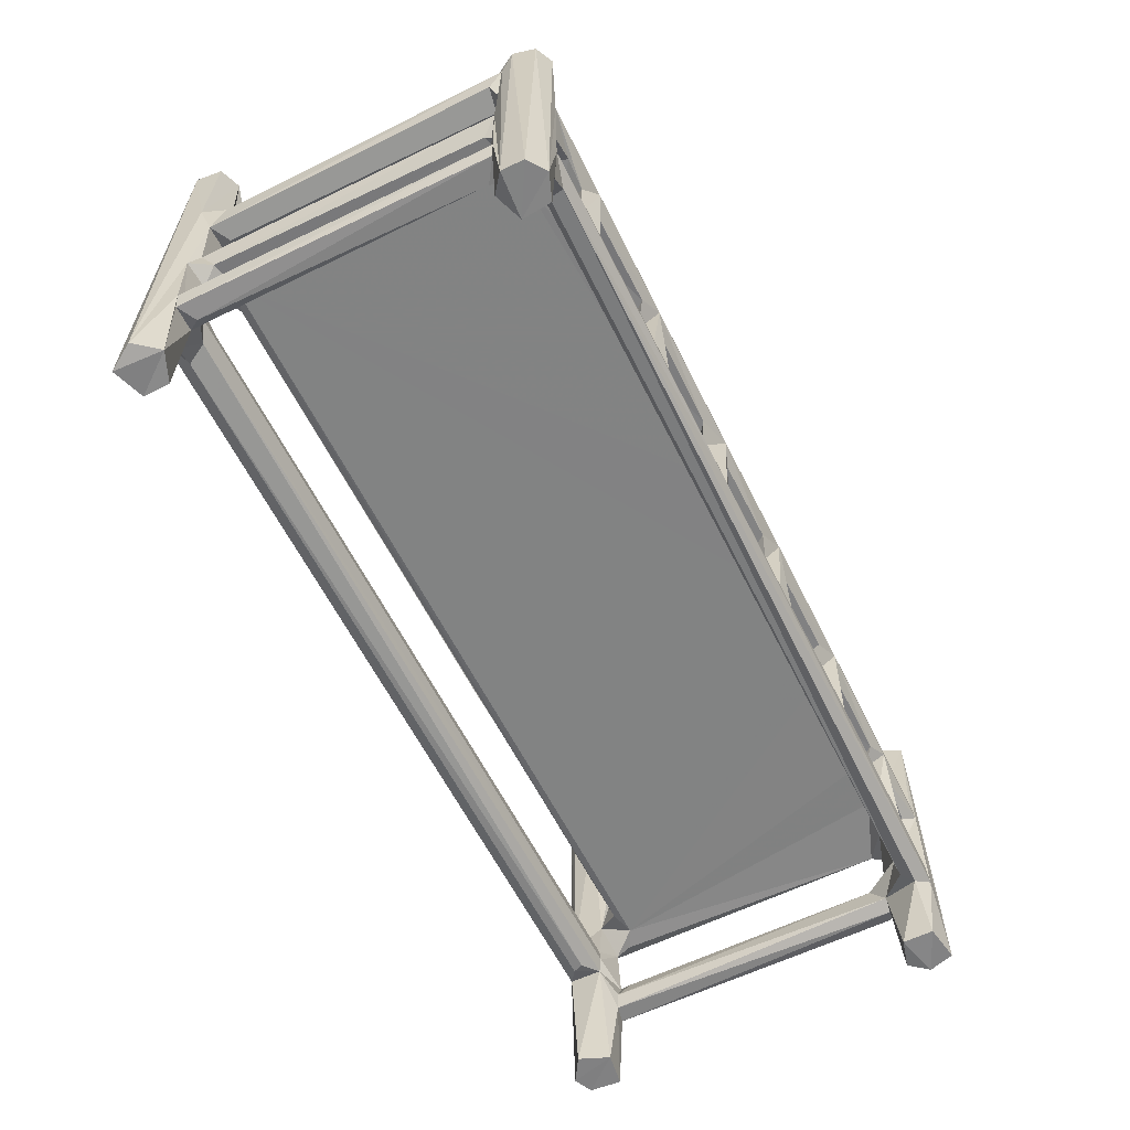
<metadata>
{"format":"obj","ext":"obj","renderer":"f3d","projection":"perspective","resolution":1024,"background":"white","views":[{"elev":-60.9,"azim":-63.6,"up":"+Z"}]}
</metadata>
<code>
v -0.4964 -0.2302 -0.2384
v -0.4971 -0.2063 -0.2396
v -0.4774 -0.2442 -0.2386
v -0.4867 -0.1906 -0.1485
v -0.4516 -0.2344 -0.2394
v -0.4626 -0.244 -0.1453
v -0.4509 -0.236 -0.1768
v -0.4488 -0.2029 -0.2384
v -0.4459 -0.2086 -0.1636
v -0.46 -0.1926 -0.1597
v -0.4991 -0.2104 0.1143
v -0.4921 -0.1933 -0.1352
v -0.4935 -0.2347 0.1132
v -0.4861 -0.1877 -0.1198
v -0.486 -0.188 -0.02161
v -0.4656 -0.2437 -0.0193
v -0.4319 -0.2353 -0.156
v -0.4295 -0.2201 -0.1549
v -0.4259 -0.2132 -0.1415
v -0.4597 -0.1835 -0.1262
v -0.4442 -0.2288 -0.1186
v -0.4496 -0.2347 -0.05042
v -0.4555 -0.1957 -0.1105
v -0.4469 -0.2033 -0.04959
v -0.495 -0.1977 0.08235
v -0.4746 -0.2441 0.1129
v -0.4192 -0.2345 -0.03421
v -0.4458 -0.2262 0.01832
v -0.4363 -0.2347 -0.002404
v -0.47 -0.1881 -0.04952
v -0.3693 -0.243 -0.1353
v -0.3919 -0.2327 -0.1229
v -0.365 -0.2153 -0.1308
v -0.3566 -0.2334 -0.1249
v -0.3684 -0.2436 -0.01928
v -0.3894 -0.2341 -0.04493
v -0.3809 -0.2181 -0.05566
v -0.4256 -0.1976 -0.008769
v -0.4309 -0.1849 -0.03539
v -0.4532 -0.1964 0.006128
v -0.3664 -0.1969 -0.03559
v -0.3545 -0.2349 -0.03804
v -0.3615 -0.219 -0.04795
v -0.4771 -0.1909 -0.2337
v -0.475 -0.1714 -0.1171
v -0.4634 -0.175 -0.1485
v -0.4604 0.1455 -0.144
v -0.4751 -0.1722 -0.03778
v -0.475 -0.184 -0.004008
v -0.4414 0.1251 -0.008712
v -0.4882 0.1448 -0.1478
v -0.4683 0.1331 -0.1497
v -0.4607 0.1402 -0.1229
v -0.4804 0.1262 -0.1172
v -0.4788 0.1269 -0.03746
v -0.4838 0.1427 -0.01039
v -0.4703 0.133 -0.00442
v -0.2234 -0.197 -0.03547
v -0.08482 -0.2436 -0.1434
v -0.06662 -0.2148 -0.1334
v -0.2394 -0.2359 -0.1245
v -0.2162 -0.2422 -0.1304
v -0.2361 -0.2173 -0.1281
v -0.231 -0.2436 -0.02184
v -0.2564 -0.2359 -0.03529
v 0.4551 -0.2411 -0.007423
v 0.432 -0.2321 -0.00157
v -0.2367 -0.2216 -0.05253
v -0.2099 -0.22 -0.1254
v -0.2136 -0.2184 -0.05097
v -0.208 -0.2362 -0.03678
v -0.4508 0.121 -0.03572
v -0.1054 -0.2363 -0.1285
v -0.0925 -0.2205 -0.1264
v 0.4313 -0.2173 -0.1536
v -0.1079 -0.235 -0.03555
v -0.06832 -0.2436 -0.02292
v -0.09176 -0.2259 -0.05373
v -0.06169 -0.2023 -0.03553
v -0.05946 -0.2355 -0.125
v -0.06321 -0.2214 -0.05754
v 0.05975 -0.2394 -0.1273
v -0.04763 -0.2356 -0.0356
v 0.04113 -0.2361 -0.03525
v 0.07197 -0.2434 -0.0175
v -0.4833 -0.1914 0.04065
v -0.4918 -0.1826 0.06237
v -0.45 -0.2334 0.1134
v -0.4568 -0.1865 0.06814
v -0.4527 -0.1994 0.1128
v -0.4662 -0.1776 0.05829
v -0.4621 -0.1772 0.09286
v -0.4596 0.1423 0.06324
v -0.4855 -0.1816 0.09262
v -0.4907 0.1262 0.09128
v -0.4652 0.1425 0.09472
v -0.4898 0.1422 0.061
v -0.4688 0.1291 0.05773
v -0.4563 0.144 0.0807
v -0.4819 0.1442 -0.2374
v -0.4517 0.1566 -0.2395
v -0.4916 0.1444 -0.1275
v -0.4849 0.1447 -0.1048
v -0.4499 0.149 -0.08795
v -0.4311 0.1568 -0.1037
v -0.4464 0.1733 -0.1287
v -0.4923 0.1495 -0.03737
v -0.4655 0.1441 -0.0487
v -0.4516 0.1565 -0.05267
v -0.4226 0.1518 -0.0738
v -0.4209 0.1308 -0.02853
v -0.447 0.1471 -0.02478
v -0.4535 0.1506 -0.0009174
v -0.3928 0.0855 -0.008611
v -0.4043 0.1281 -0.002867
v -0.4018 0.1172 0.005811
v -0.3856 0.1081 0.00874
v -0.37 0.1373 0.01901
v -0.353 0.1281 -0.008921
v -0.5016 0.1707 -0.2345
v -0.4855 0.1968 -0.2404
v -0.4994 0.182 0.2361
v -0.4509 0.1854 -0.2381
v -0.4554 0.1916 -0.09887
v -0.4602 0.1945 -0.08586
v -0.4813 0.1981 0.2414
v -0.4975 0.1544 0.1025
v -0.4492 0.1815 -0.04585
v -0.4427 0.1894 -0.06899
v -0.4201 0.1775 -0.1094
v -0.4221 0.1659 -0.06359
v -0.1992 0.08548 -0.008311
v 0.44 0.1495 -0.08977
v 0.4466 0.1544 -0.1011
v -0.2014 0.1248 -0.006633
v -0.1906 0.1325 -0.02066
v 0.4568 0.1184 -0.03581
v 0.4301 0.1264 -0.03375
v -0.1738 0.1494 0.04792
v 0.4274 0.1838 -0.06463
v 0.4237 0.1663 -0.1089
v 0.4544 0.1945 -0.08181
v 0.0828 0.08681 -0.008565
v -0.1106 0.08707 -0.008096
v -0.17 0.1085 0.004891
v -0.1343 0.1233 -0.006882
v -0.1648 0.1292 0.007524
v -0.1173 0.1187 0.007648
v -0.1033 0.1094 0.0113
v -0.07587 0.1122 -0.007658
v -0.102 0.1391 0.00826
v -0.07566 0.1298 -0.01198
v 0.07496 0.1231 -0.006883
v 0.4195 0.161 -0.06531
v 0.4277 0.1774 -0.109
v -0.4958 0.154 0.2392
v -0.4725 0.1452 0.2394
v -0.4494 0.156 0.1666
v -0.3926 0.1268 0.0743
v -0.4003 0.158 0.1545
v -0.3902 0.1665 0.1075
v -0.3617 0.1223 0.04463
v -0.3602 0.1416 0.03913
v -0.3539 0.1525 0.1561
v -0.357 0.1447 0.07737
v -0.3878 0.1537 0.1803
v -0.3587 0.161 0.1782
v -0.4405 0.1492 0.2016
v -0.4439 0.1529 0.2135
v -0.417 0.1616 0.1796
v -0.4534 0.1887 0.1667
v -0.4304 0.1946 0.1932
v -0.4006 0.1779 0.1706
v -0.3585 0.1696 0.1486
v -0.3657 0.1855 0.1806
v -0.4343 0.1853 0.2206
v -0.4527 0.1814 0.2401
v -0.4315 0.1639 0.2218
v -0.2037 0.1228 0.0457
v -0.2107 0.1449 0.07824
v -0.2012 0.1422 0.0378
v -0.2115 0.1519 0.1551
v -0.1888 0.115 0.01779
v -0.1715 0.1357 0.1082
v -0.2029 0.1776 0.1764
v -0.1933 0.1557 0.1826
v -0.164 0.1567 0.1715
v -0.2079 0.1578 0.1251
v -0.2037 0.1709 0.1499
v -0.1821 0.1708 0.1293
v -0.1671 0.178 0.1682
v 0.4388 0.1927 0.2103
v 0.4557 0.1944 0.1967
v -0.09106 0.1894 0.1831
v -0.1071 0.1627 0.09399
v -0.07697 0.1225 0.04477
v -0.07603 0.1418 0.03855
v -0.1133 0.1523 0.1632
v -0.08447 0.153 0.1597
v -0.08724 0.1528 0.1855
v -0.07298 0.1453 0.07979
v 0.08037 0.1227 0.04496
v 0.0677 0.1443 0.07563
v 0.07636 0.1507 0.1517
v -0.06552 0.163 0.1566
v -0.1399 0.1661 0.178
v 0.08663 0.1567 0.1803
v -0.1156 0.1764 0.1679
v -0.07547 0.1667 0.143
v -0.07322 0.173 0.1768
v 0.08312 0.1663 0.1397
v 0.07474 0.1665 0.1562
v 0.423 0.181 0.222
v 0.1082 0.1888 0.1829
v 0.07894 -0.2429 -0.1358
v 0.08189 -0.2154 -0.1298
v 0.4427 -0.2293 -0.1583
v 0.05779 -0.2219 -0.1234
v 0.1058 -0.2275 -0.1261
v 0.08043 -0.2372 -0.0797
v 0.05855 -0.2297 -0.05381
v 0.08463 -0.2177 -0.04724
v 0.06892 -0.1988 -0.03547
v 0.4299 -0.1984 -0.008773
v 0.103 -0.2359 -0.03567
v 0.1959 -0.2341 -0.127
v 0.2176 -0.2433 -0.1329
v 0.2033 -0.2145 -0.1342
v 0.1926 -0.2361 -0.03525
v 0.2245 -0.2435 -0.01832
v 0.2047 -0.2038 -0.03546
v 0.4492 0.1323 -0.00867
v 0.2139 -0.2174 -0.1069
v 0.2077 -0.2296 -0.05577
v 0.4593 -0.2426 -0.1493
v 0.2378 -0.2279 -0.1231
v 0.2372 -0.2358 -0.03641
v 0.2328 -0.218 -0.0508
v 0.2482 -0.1962 -0.03545
v 0.3715 -0.2433 -0.1329
v 0.3369 -0.2388 -0.1295
v 0.3627 -0.2152 -0.1311
v 0.3548 -0.2284 -0.1135
v 0.3413 -0.2356 -0.03552
v 0.3656 -0.2432 -0.02415
v 0.3557 -0.2209 -0.04933
v 0.3628 -0.2015 -0.03574
v 0.4892 -0.2407 -0.2398
v 0.4509 -0.234 -0.2376
v 0.449 -0.2012 -0.2401
v 0.4984 -0.213 -0.2384
v 0.4826 -0.1922 -0.2369
v 0.4617 -0.1895 -0.144
v 0.4935 -0.2353 0.1132
v 0.4948 -0.1987 -0.1305
v 0.3883 -0.2357 -0.03877
v 0.4082 -0.2346 -0.1312
v 0.3848 -0.227 -0.1108
v 0.3813 -0.2193 -0.0484
v 0.4579 -0.2411 -0.1235
v 0.4255 -0.2162 -0.1316
v 0.4412 -0.213 -0.1111
v 0.4133 -0.2032 -0.03498
v 0.4612 -0.243 -0.02761
v 0.4455 -0.2308 -0.04155
v 0.4467 -0.201 -0.04959
v 0.4427 -0.2113 0.00705
v 0.4634 -0.245 0.1127
v 0.491 -0.1821 -0.1456
v 0.4946 -0.2002 -0.02439
v 0.4912 -0.1878 -0.01008
v 0.4759 -0.188 -0.1513
v 0.4649 -0.1718 -0.1207
v 0.4707 -0.1898 -0.102
v 0.4855 -0.175 -0.1189
v 0.4957 0.1674 -0.1314
v 0.4816 -0.1915 -0.05255
v 0.4851 -0.1773 -0.03714
v 0.4712 -0.1874 0.006555
v 0.4782 -0.1717 -0.004406
v 0.478 0.1288 -0.03778
v 0.4672 0.1418 -0.1491
v 0.4605 0.1379 -0.1359
v 0.466 0.1243 -0.1201
v 0.4884 0.1238 -0.12
v 0.4874 0.1463 -0.1493
v 0.4842 0.1341 -0.004223
v 0.4942 0.1563 -0.02787
v 0.4505 -0.1938 0.07185
v 0.4595 -0.1852 0.05743
v 0.4457 -0.2071 0.1144
v 0.455 -0.1837 0.09072
v 0.4813 -0.1879 0.05916
v 0.4961 -0.2058 0.1125
v 0.4887 -0.1869 0.08328
v 0.4555 0.1421 0.06073
v 0.4741 -0.1799 0.09482
v 0.4506 0.1499 0.08312
v 0.4857 0.1344 0.06468
v 0.488 0.1447 0.08541
v 0.4644 0.1331 0.09615
v 0.4419 0.1518 -0.07336
v 0.0912 0.1329 -0.01994
v 0.1602 0.08665 -0.008218
v 0.1999 0.09764 -0.008061
v 0.1052 0.1081 0.009239
v 0.1472 0.1212 -0.007258
v 0.1191 0.1305 0.006034
v 0.09264 0.1371 0.01623
v 0.1642 0.1201 0.00788
v 0.1674 0.1321 -0.01774
v 0.1865 0.1347 -0.002037
v 0.4457 0.1897 -0.102
v 0.3699 0.08557 -0.008477
v 0.2006 0.1218 -0.006718
v 0.3458 0.1261 -0.008695
v 0.3886 0.1341 -0.01248
v 0.4563 0.1482 -0.2389
v 0.4928 0.154 -0.2392
v 0.3659 0.1244 0.007829
v 0.3887 0.1095 0.01223
v 0.4275 0.1292 -0.0103
v 0.4008 0.1189 0.007189
v 0.4812 0.1434 -0.1024
v 0.4743 0.1432 -0.05128
v 0.4489 0.1516 -0.02295
v 0.4778 0.1428 0.00646
v 0.4429 0.181 -0.2386
v 0.4704 0.1981 -0.2383
v 0.4909 0.1885 -0.238
v 0.4789 0.1972 0.2379
v 0.493 0.1846 0.24
v 0.4455 0.1861 -0.04612
v 0.444 0.1591 0.17
v 0.07933 0.1423 0.03868
v 0.1056 0.1559 0.06788
v 0.1082 0.1378 0.1179
v 0.119 0.1483 0.1162
v 0.1223 0.1645 0.1684
v 0.1851 0.1112 0.01504
v 0.1743 0.1382 0.1194
v 0.176 0.1595 0.08346
v 0.1677 0.1548 0.1688
v 0.1459 0.1518 0.1891
v 0.4403 0.1486 0.2041
v 0.08306 0.1793 0.1781
v 0.1772 0.1867 0.1803
v 0.1604 0.1684 0.1774
v 0.4215 0.161 0.2212
v 0.1987 0.1419 0.03831
v 0.2013 0.1222 0.04474
v 0.2094 0.1446 0.07667
v 0.3643 0.1236 0.05065
v 0.21 0.1575 0.1243
v 0.2035 0.1606 0.1782
v 0.2008 0.1529 0.1569
v 0.3557 0.1541 0.1568
v 0.3534 0.13 0.03757
v 0.3643 0.1431 0.04169
v 0.3563 0.1454 0.08046
v 0.3515 0.16 0.1793
v 0.2039 0.1706 0.1482
v 0.3515 0.1576 0.1246
v 0.3574 0.1698 0.1519
v 0.3658 0.1856 0.181
v 0.4205 0.1889 0.1826
v 0.3932 0.1493 0.1592
v 0.4005 0.1506 0.09567
v 0.4089 0.1549 0.1826
v 0.4795 0.1419 0.0574
v 0.4789 0.1449 0.1071
v 0.4727 0.1444 0.2328
v 0.4951 0.1607 0.2407
v 0.4528 0.1546 0.2398
v 0.3854 0.1681 0.1155
v 0.3953 0.1813 0.1687
v 0.4463 0.1847 0.1678
v 0.451 0.187 0.241
f 3 5 6
f 6 5 7
f 3 1 8
f 3 8 5
f 1 2 8
f 5 8 7
f 7 8 9
f 10 9 8
f 1 11 2
f 4 2 12
f 1 3 13
f 12 15 14
f 2 15 12
f 3 6 16
f 7 18 17
f 7 17 6
f 7 9 18
f 10 20 9
f 6 21 22
f 19 9 23
f 20 23 9
f 21 23 24
f 11 25 2
f 2 25 15
f 3 16 26
f 16 6 22
f 26 13 3
f 16 22 27
f 16 29 28
f 22 21 24
f 23 30 24
f 31 32 6
f 9 19 18
f 6 32 21
f 21 32 19
f 21 19 23
f 32 33 19
f 32 37 33
f 27 36 16
f 36 35 16
f 16 35 29
f 22 39 27
f 22 24 39
f 29 38 40
f 27 41 36
f 32 35 36
f 32 31 35
f 35 31 42
f 36 37 32
f 31 34 42
f 34 43 42
f 34 33 43
f 37 43 33
f 37 41 43
f 36 41 37
f 2 4 44
f 2 44 8
f 44 4 10
f 44 10 8
f 4 46 10
f 10 46 20
f 14 23 45
f 14 30 23
f 20 45 23
f 46 47 20
f 14 15 30
f 30 15 48
f 30 48 24
f 24 48 39
f 49 38 50
f 4 12 51
f 47 53 20
f 46 52 47
f 20 53 45
f 45 53 54
f 15 55 48
f 15 49 56
f 27 39 41
f 41 39 58
f 6 59 31
f 19 33 60
f 59 62 31
f 31 62 61
f 59 6 17
f 60 33 63
f 34 61 63
f 31 61 34
f 34 63 33
f 42 64 35
f 42 65 64
f 35 66 29
f 43 41 42
f 29 67 38
f 42 41 65
f 35 64 66
f 65 41 58
f 61 68 63
f 63 70 69
f 63 68 70
f 60 63 69
f 62 64 61
f 61 64 68
f 68 58 70
f 65 68 64
f 65 58 68
f 62 71 64
f 62 70 71
f 62 69 70
f 70 58 71
f 62 59 73
f 60 69 74
f 18 19 75
f 19 60 75
f 62 73 74
f 62 74 69
f 73 59 74
f 71 76 64
f 76 77 64
f 64 77 66
f 71 58 76
f 59 78 74
f 76 79 78
f 59 80 77
f 17 18 75
f 74 78 60
f 59 82 80
f 59 77 78
f 77 76 78
f 60 78 81
f 78 79 81
f 80 81 77
f 77 81 83
f 80 60 81
f 81 79 83
f 83 84 77
f 84 85 77
f 66 67 29
f 58 79 76
f 58 72 79
f 1 13 11
f 15 25 86
f 16 88 26
f 16 28 88
f 29 40 28
f 28 40 89
f 28 89 90
f 13 90 11
f 13 26 90
f 26 88 90
f 88 28 90
f 15 86 49
f 86 87 91
f 86 25 87
f 49 40 38
f 49 86 40
f 40 86 89
f 86 91 89
f 89 92 90
f 91 93 89
f 25 11 94
f 94 90 92
f 94 11 90
f 94 92 95
f 87 98 91
f 87 97 98
f 91 98 93
f 89 99 92
f 100 47 51
f 100 101 47
f 12 14 102
f 14 45 54
f 14 54 102
f 51 12 102
f 4 52 46
f 4 51 52
f 55 15 56
f 57 49 50
f 48 72 39
f 48 55 72
f 102 54 103
f 47 52 51
f 54 53 103
f 103 53 104
f 53 105 104
f 53 106 105
f 55 56 107
f 49 57 56
f 103 108 107
f 103 104 108
f 104 109 108
f 104 110 109
f 107 108 55
f 55 108 72
f 108 112 72
f 108 109 112
f 72 112 111
f 57 50 113
f 112 113 50
f 39 72 58
f 114 116 115
f 114 117 116
f 50 114 115
f 111 50 115
f 112 50 111
f 111 115 118
f 111 118 119
f 120 121 100
f 120 100 102
f 102 100 51
f 120 122 121
f 100 123 101
f 100 121 123
f 101 106 47
f 123 124 106
f 123 121 125
f 101 123 106
f 47 106 53
f 123 125 124
f 121 126 125
f 102 107 120
f 102 103 107
f 107 127 120
f 122 126 121
f 127 122 120
f 129 125 128
f 109 128 112
f 112 128 113
f 106 130 105
f 106 124 130
f 109 131 128
f 109 110 131
f 128 131 129
f 105 133 104
f 105 134 133
f 114 132 119
f 132 135 119
f 104 133 110
f 119 135 136
f 72 111 138
f 111 119 136
f 131 140 129
f 130 141 105
f 125 129 142
f 142 129 140
f 50 143 114
f 114 144 132
f 132 144 146
f 132 146 145
f 136 139 147
f 147 146 136
f 145 146 147
f 144 148 146
f 144 149 148
f 144 114 150
f 136 146 151
f 136 151 152
f 114 143 150
f 105 141 134
f 110 154 131
f 87 25 97
f 89 93 99
f 25 94 95
f 95 92 96
f 92 99 96
f 97 25 95
f 97 95 127
f 57 113 56
f 56 93 97
f 56 113 93
f 98 97 93
f 127 96 157
f 95 96 127
f 157 96 158
f 116 117 159
f 116 159 160
f 116 161 115
f 116 160 161
f 114 119 117
f 115 161 118
f 118 161 163
f 119 118 117
f 117 118 162
f 118 163 162
f 117 164 159
f 117 162 164
f 159 166 160
f 159 164 166
f 166 164 167
f 127 157 156
f 157 158 168
f 157 168 169
f 166 168 170
f 107 97 127
f 107 56 97
f 113 128 158
f 125 171 128
f 113 158 93
f 93 158 99
f 158 128 171
f 171 125 126
f 96 99 158
f 158 171 172
f 163 161 165
f 160 173 161
f 160 170 173
f 160 166 170
f 161 174 165
f 161 173 175
f 164 175 167
f 174 175 164
f 161 175 174
f 127 156 122
f 156 126 122
f 126 176 172
f 156 157 177
f 126 156 177
f 169 178 157
f 157 178 177
f 178 176 177
f 126 177 176
f 171 126 172
f 158 170 168
f 158 172 170
f 170 172 173
f 173 172 175
f 162 163 181
f 162 181 179
f 163 165 181
f 181 165 180
f 164 162 182
f 132 145 183
f 179 181 183
f 132 183 135
f 135 183 181
f 183 145 179
f 136 135 139
f 135 181 139
f 179 145 184
f 179 182 162
f 179 184 182
f 182 186 185
f 182 184 186
f 166 167 186
f 166 187 168
f 166 186 187
f 165 188 180
f 165 174 188
f 174 189 188
f 164 189 174
f 181 180 190
f 181 190 139
f 164 182 189
f 180 188 190
f 188 189 190
f 182 185 189
f 189 185 190
f 190 185 191
f 167 175 185
f 172 176 192
f 167 185 186
f 175 172 185
f 172 192 193
f 185 172 194
f 172 193 194
f 185 194 191
f 145 147 184
f 144 150 149
f 146 148 151
f 148 195 151
f 151 195 197
f 148 149 198
f 148 198 195
f 184 147 187
f 184 187 186
f 149 199 198
f 198 199 200
f 150 197 149
f 150 152 151
f 150 151 197
f 149 197 196
f 197 195 201
f 196 197 202
f 197 201 203
f 149 196 199
f 196 204 199
f 199 204 205
f 187 200 168
f 200 187 206
f 139 190 191
f 139 191 147
f 187 147 191
f 187 191 206
f 198 208 195
f 198 206 208
f 195 208 194
f 195 209 201
f 209 195 205
f 199 205 210
f 205 194 210
f 205 195 194
f 209 212 211
f 209 205 212
f 206 191 194
f 178 213 176
f 206 198 200
f 206 194 208
f 199 210 200
f 176 213 192
f 59 215 82
f 75 60 216
f 80 82 218
f 216 60 218
f 80 218 60
f 215 219 220
f 82 215 85
f 82 221 218
f 77 85 66
f 84 83 223
f 85 215 220
f 85 221 82
f 85 220 225
f 84 221 85
f 218 221 222
f 221 223 222
f 218 222 216
f 84 223 221
f 67 224 38
f 215 227 226
f 75 216 228
f 219 216 220
f 215 226 219
f 216 219 228
f 59 227 215
f 226 228 219
f 220 216 222
f 220 222 225
f 222 223 225
f 225 223 229
f 225 230 85
f 225 229 230
f 85 230 66
f 229 223 231
f 83 79 223
f 38 224 50
f 50 224 232
f 226 227 233
f 226 233 228
f 59 17 235
f 217 235 17
f 227 236 237
f 236 233 238
f 228 233 236
f 227 230 234
f 230 229 234
f 227 234 233
f 233 234 238
f 234 231 238
f 229 231 234
f 227 237 230
f 237 236 238
f 231 239 238
f 238 239 237
f 59 240 227
f 240 241 227
f 17 75 217
f 75 228 242
f 228 236 242
f 227 241 236
f 236 241 242
f 59 235 240
f 241 243 242
f 237 244 230
f 244 245 230
f 230 245 66
f 244 247 246
f 237 239 244
f 244 239 247
f 239 231 137
f 248 235 249
f 249 251 248
f 249 250 251
f 250 252 251
f 249 217 250
f 249 235 217
f 217 253 250
f 252 255 251
f 241 240 243
f 243 240 245
f 243 245 246
f 243 246 242
f 240 257 258
f 240 258 256
f 258 242 259
f 242 246 259
f 235 260 240
f 240 260 257
f 75 242 261
f 75 261 262
f 257 261 258
f 242 258 261
f 257 262 261
f 245 240 256
f 246 245 244
f 256 258 259
f 246 247 259
f 259 247 263
f 256 264 245
f 245 264 66
f 259 263 256
f 265 264 256
f 256 263 265
f 265 263 266
f 67 267 224
f 260 235 264
f 235 248 264
f 264 248 268
f 217 75 253
f 75 262 253
f 257 260 262
f 262 265 266
f 248 254 268
f 248 251 254
f 260 264 262
f 264 265 262
f 251 255 270
f 250 253 252
f 253 272 252
f 252 272 255
f 239 137 247
f 247 137 263
f 253 262 273
f 262 274 273
f 262 266 274
f 255 272 269
f 274 275 273
f 274 255 275
f 269 276 255
f 274 266 277
f 266 278 277
f 267 279 224
f 279 280 224
f 266 263 278
f 263 137 278
f 137 281 278
f 255 277 270
f 274 277 255
f 277 278 270
f 279 271 280
f 253 282 272
f 253 273 283
f 283 273 284
f 275 255 285
f 269 286 276
f 255 276 285
f 224 280 232
f 232 280 287
f 278 288 270
f 66 264 268
f 67 66 267
f 267 289 290
f 267 66 268
f 267 268 291
f 267 291 289
f 251 270 294
f 270 295 294
f 293 295 270
f 251 294 254
f 289 291 292
f 268 294 291
f 254 294 268
f 279 290 293
f 267 290 279
f 290 289 296
f 270 271 279
f 270 279 293
f 292 291 297
f 297 294 295
f 297 291 294
f 289 292 298
f 293 299 295
f 299 300 295
f 297 295 301
f 79 72 223
f 143 153 150
f 133 302 110
f 150 153 152
f 136 152 303
f 111 136 303
f 153 303 152
f 143 50 304
f 50 305 304
f 143 307 306
f 306 307 308
f 110 302 154
f 303 153 309
f 303 309 308
f 308 307 303
f 143 304 307
f 223 72 137
f 304 310 307
f 111 303 311
f 307 311 303
f 130 124 313
f 124 125 142
f 231 223 137
f 50 314 305
f 72 138 137
f 312 315 311
f 111 311 138
f 315 316 311
f 50 232 314
f 305 314 315
f 138 311 317
f 314 316 315
f 311 316 317
f 124 142 313
f 131 154 140
f 130 155 141
f 130 313 155
f 318 319 282
f 319 286 282
f 314 320 316
f 320 317 316
f 323 314 322
f 314 232 322
f 323 322 317
f 138 317 322
f 273 275 285
f 273 285 284
f 282 253 283
f 272 286 269
f 280 271 287
f 270 288 271
f 281 288 278
f 282 286 272
f 282 134 318
f 282 283 134
f 134 283 324
f 134 324 133
f 284 285 324
f 284 324 283
f 285 276 324
f 302 133 325
f 302 325 326
f 133 324 325
f 138 322 326
f 138 326 137
f 326 325 137
f 322 232 326
f 232 327 326
f 137 325 281
f 232 287 327
f 287 271 288
f 324 288 325
f 281 325 288
f 318 328 329
f 318 330 319
f 318 329 330
f 328 318 134
f 328 142 329
f 330 329 331
f 319 276 286
f 319 330 276
f 276 330 332
f 154 302 333
f 154 333 140
f 134 313 328
f 313 142 328
f 155 134 141
f 134 155 313
f 330 331 332
f 324 276 288
f 302 326 333
f 140 333 142
f 326 334 333
f 202 197 335
f 197 203 335
f 335 203 336
f 203 211 336
f 196 202 204
f 204 212 205
f 202 337 204
f 204 207 212
f 143 306 309
f 143 309 153
f 306 202 309
f 309 202 335
f 335 336 309
f 309 336 308
f 306 308 338
f 202 306 337
f 306 338 337
f 308 339 338
f 310 304 340
f 310 311 307
f 310 340 341
f 311 310 342
f 204 337 207
f 337 338 339
f 337 339 207
f 341 343 310
f 200 344 168
f 200 207 344
f 344 345 168
f 168 345 169
f 201 209 203
f 209 211 203
f 308 336 339
f 336 211 214
f 339 336 214
f 212 214 211
f 212 346 214
f 212 207 346
f 310 347 342
f 343 348 310
f 310 348 347
f 200 210 207
f 210 194 346
f 178 349 213
f 210 346 207
f 194 214 346
f 194 193 214
f 207 339 344
f 344 339 348
f 339 347 348
f 339 214 347
f 344 348 343
f 304 305 340
f 305 315 340
f 315 350 340
f 340 350 351
f 311 342 312
f 315 312 350
f 312 342 350
f 340 351 341
f 342 352 350
f 343 341 355
f 341 356 355
f 341 351 356
f 351 358 353
f 351 350 358
f 358 350 359
f 350 352 359
f 359 352 360
f 352 354 360
f 351 353 356
f 353 357 356
f 344 343 355
f 345 349 169
f 344 355 345
f 345 355 361
f 354 342 362
f 352 342 354
f 342 347 362
f 362 347 355
f 356 362 355
f 354 363 360
f 356 357 362
f 357 364 362
f 354 362 363
f 362 364 363
f 169 349 178
f 347 214 365
f 355 347 365
f 355 365 361
f 365 214 366
f 214 193 366
f 314 323 321
f 320 314 321
f 320 353 358
f 320 358 359
f 320 321 353
f 320 359 317
f 353 321 367
f 323 317 368
f 321 323 368
f 321 368 367
f 353 367 357
f 367 369 357
f 296 370 290
f 290 370 293
f 293 370 299
f 292 297 301
f 292 301 298
f 301 295 300
f 289 298 296
f 326 327 296
f 327 370 296
f 287 288 327
f 370 300 299
f 301 371 298
f 298 371 334
f 334 371 372
f 301 300 371
f 345 361 369
f 345 369 334
f 334 372 345
f 345 372 374
f 374 372 373
f 371 373 372
f 359 360 375
f 359 375 317
f 317 375 368
f 360 363 375
f 363 364 375
f 357 361 364
f 364 361 365
f 364 365 376
f 364 376 375
f 368 375 376
f 368 376 367
f 326 296 334
f 296 298 334
f 333 377 193
f 142 193 329
f 333 193 142
f 327 300 370
f 327 288 300
f 334 377 333
f 193 331 329
f 300 288 373
f 371 300 373
f 357 369 361
f 365 366 376
f 367 366 369
f 367 376 366
f 369 366 334
f 366 377 334
f 366 193 377
f 349 374 213
f 349 345 374
f 193 192 331
f 213 374 378
f 192 213 378
f 374 373 332
f 378 374 332
f 378 332 331
f 192 378 331
f 288 276 373
f 276 332 373

</code>
